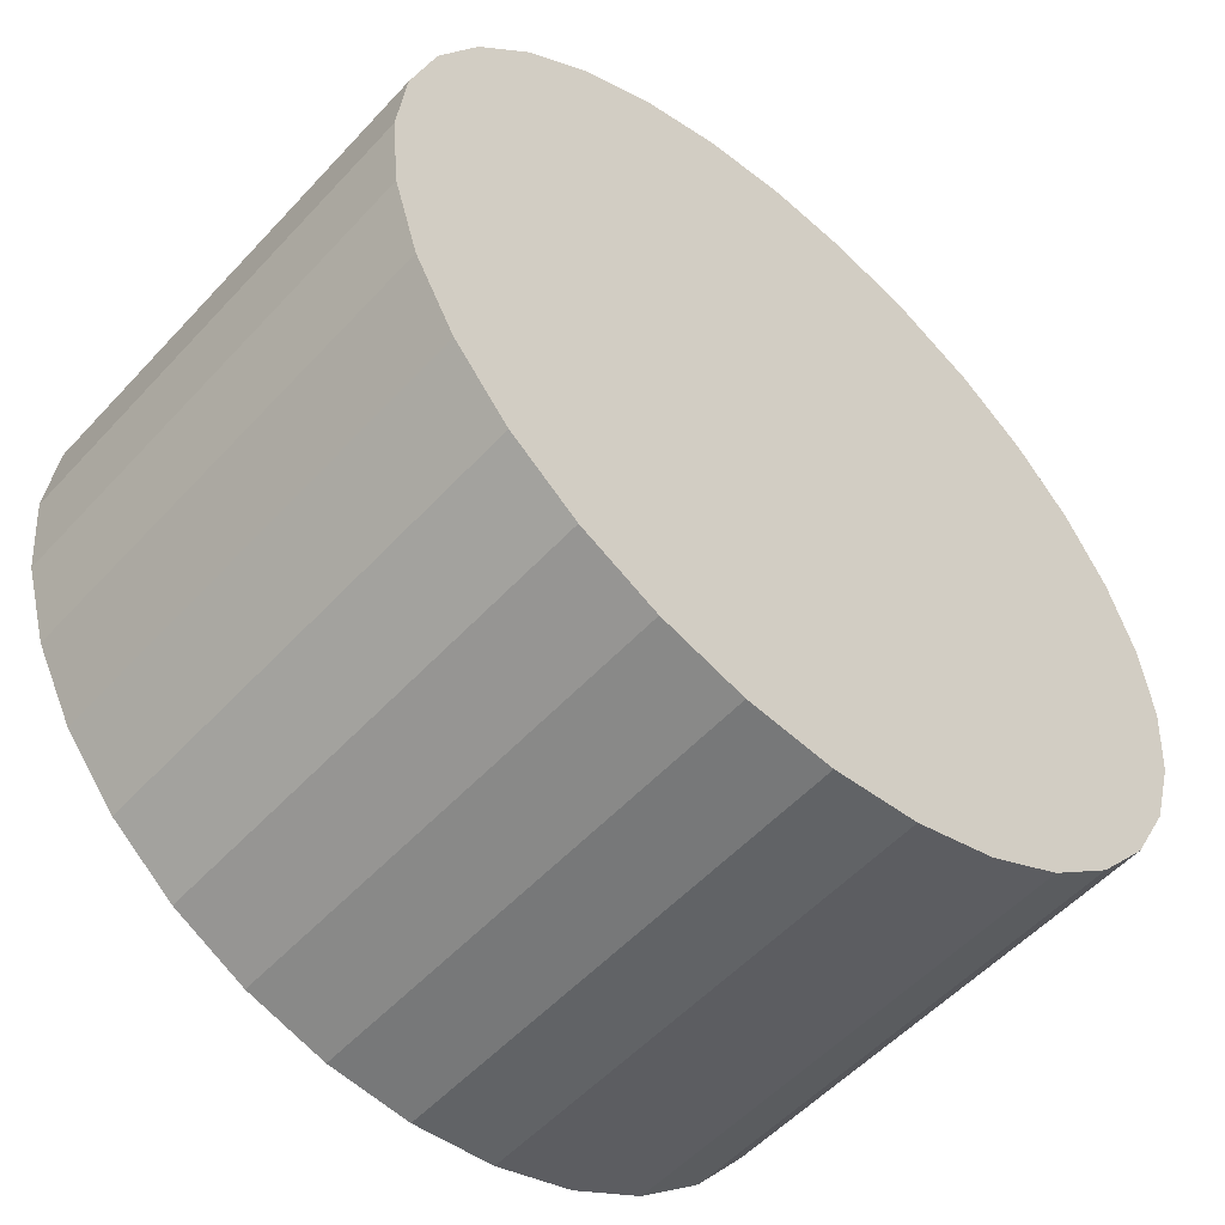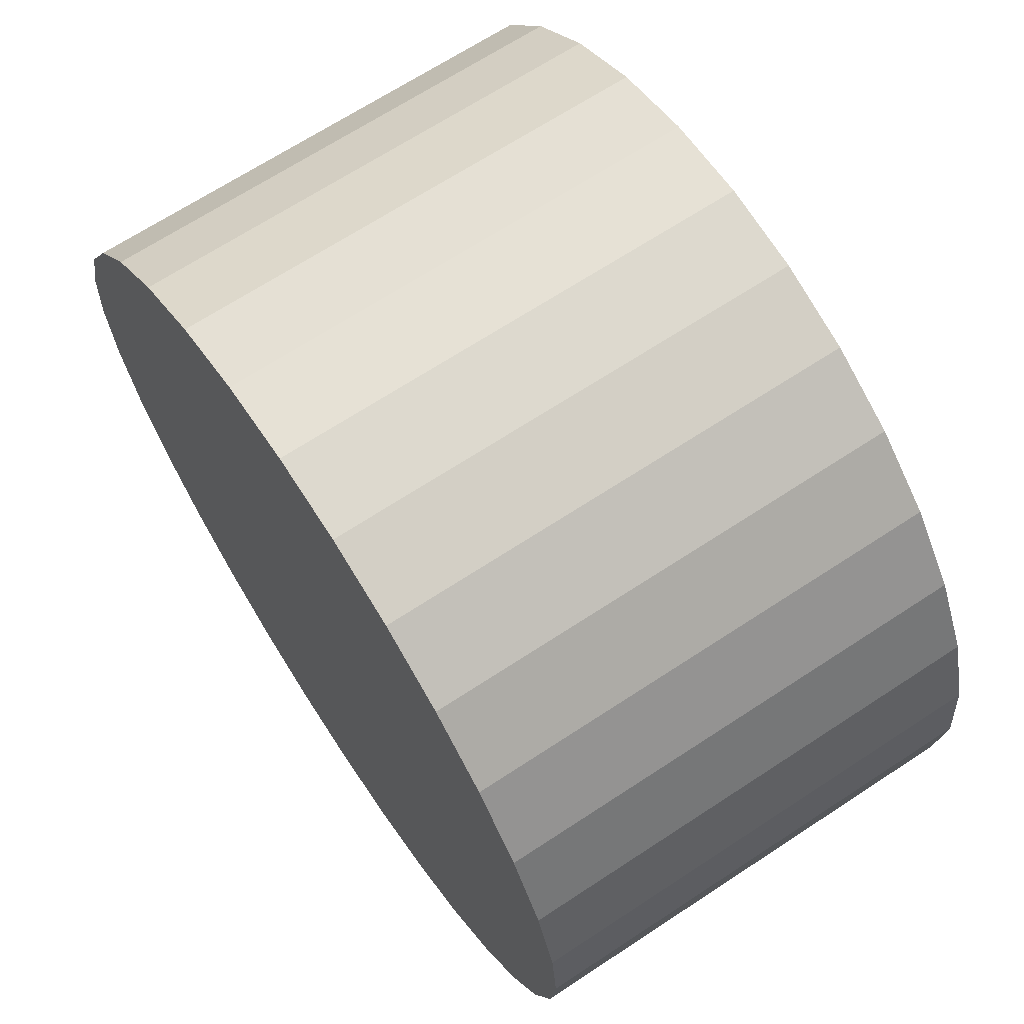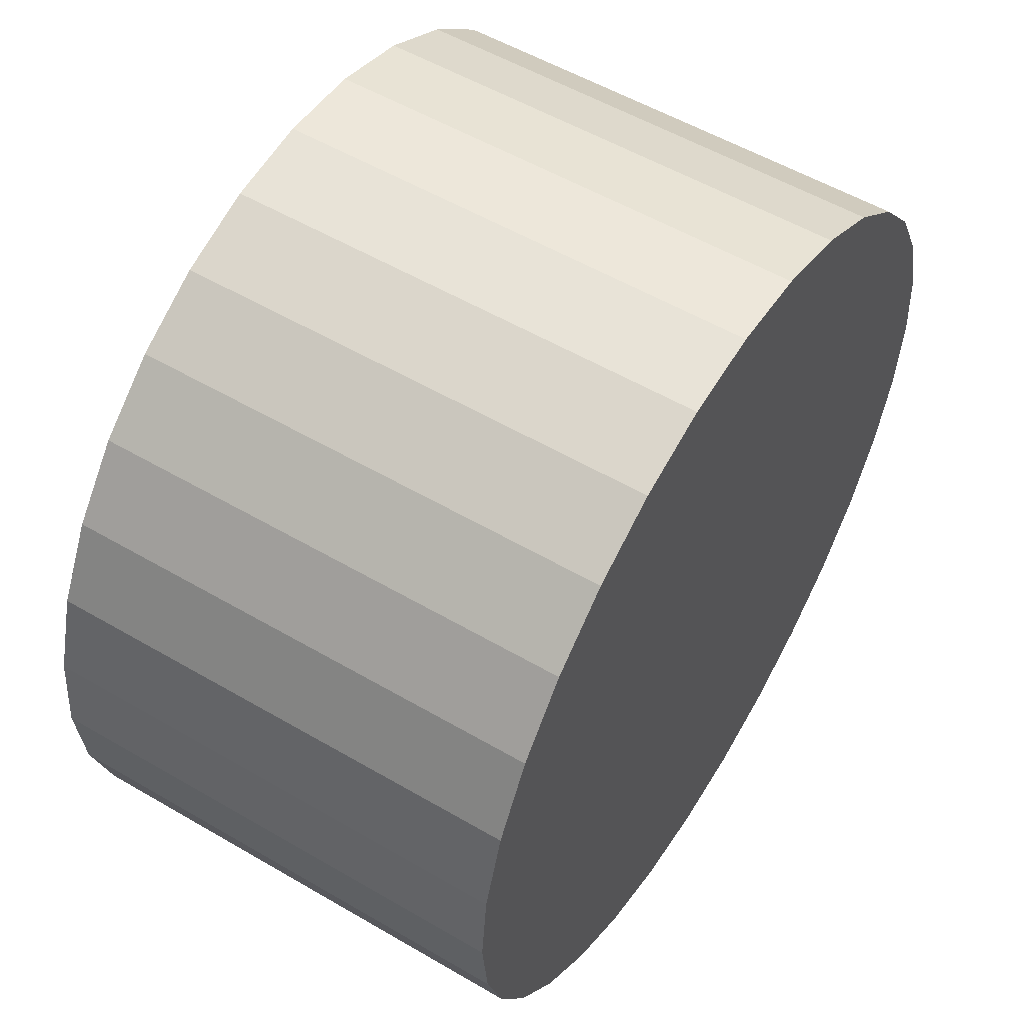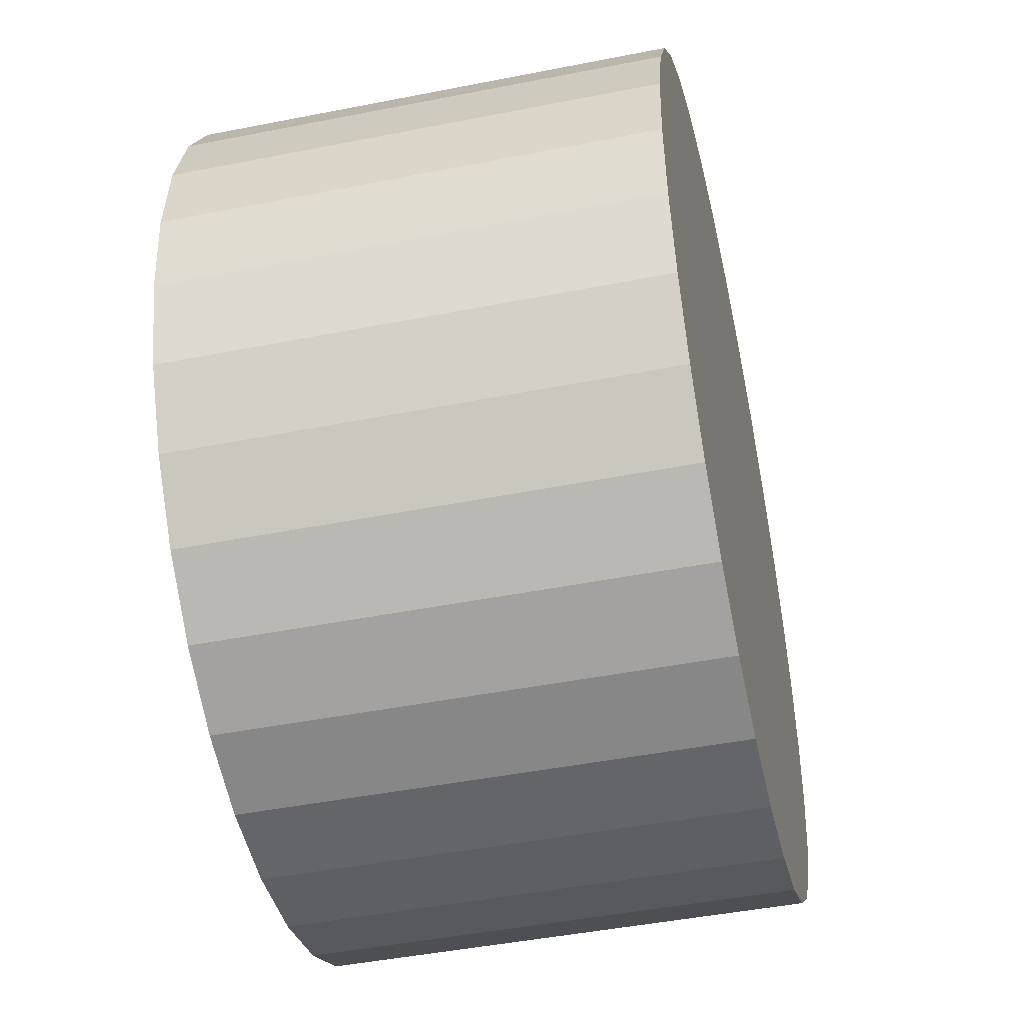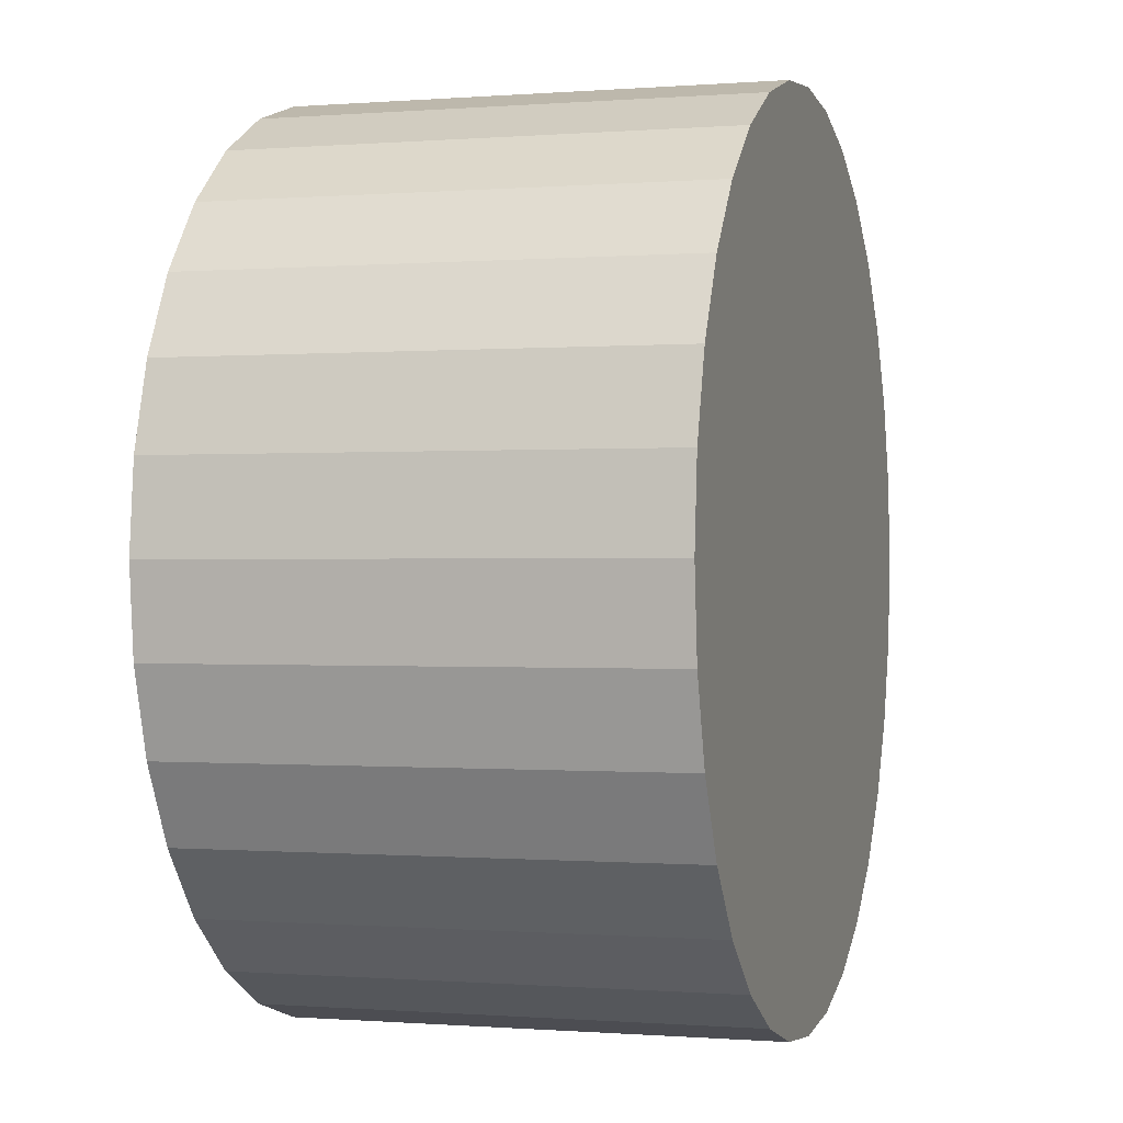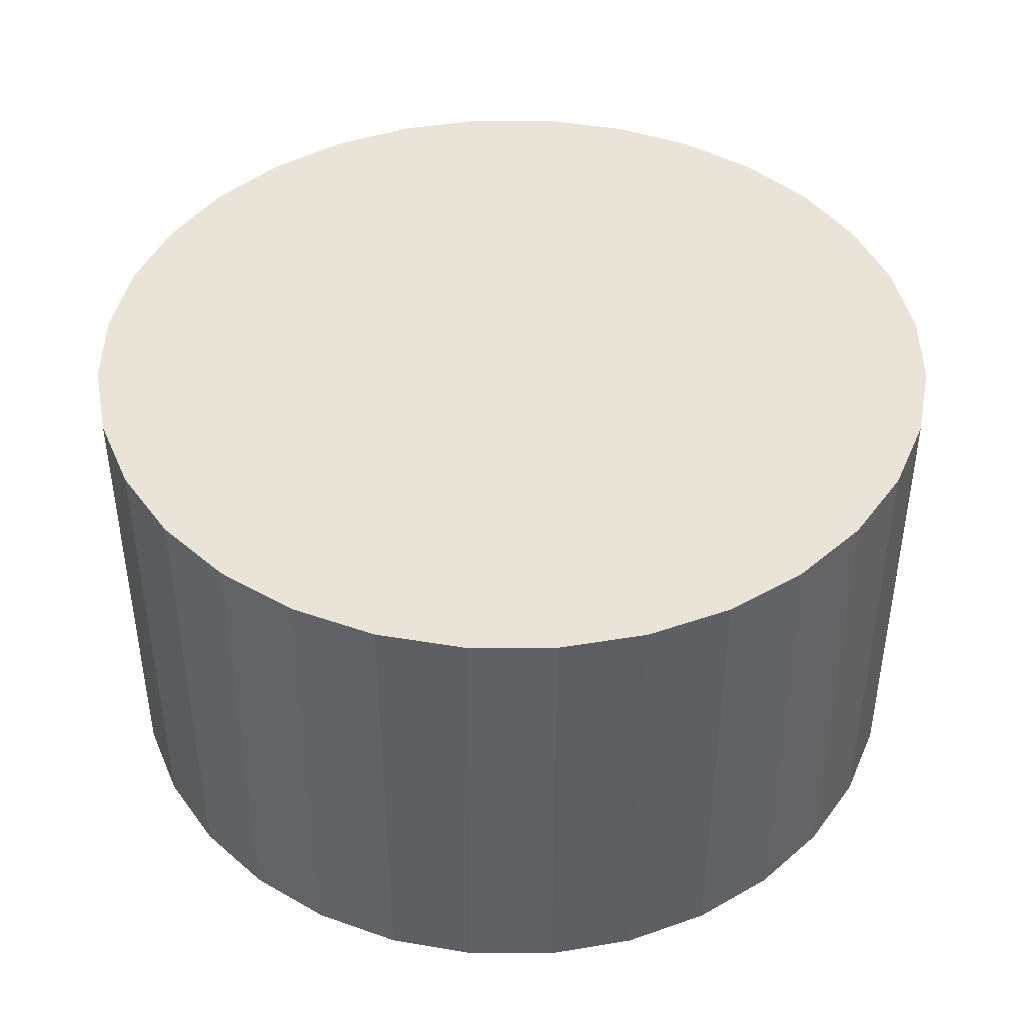
<metadata>
{"format":"obj","ext":"obj","renderer":"f3d","projection":"perspective","resolution":1024,"background":"white","views":[{"elev":-54.2,"azim":-41.6,"up":"+Y"},{"elev":67.6,"azim":-123.4,"up":"+Y"},{"elev":54.9,"azim":-58.3,"up":"+Y"},{"elev":-46.3,"azim":102.7,"up":"+Y"},{"elev":-0.3,"azim":106.7,"up":"+Y"},{"elev":43.3,"azim":-106.8,"up":"+Z"}]}
</metadata>
<code>
o Cylinder.001
v 1.641 2.429 -0.174
v 1.641 2.429 0.1837
v 1.705 2.423 -0.174
v 1.705 2.423 0.1837
v 1.767 2.404 -0.174
v 1.767 2.404 0.1837
v 1.824 2.374 -0.174
v 1.824 2.374 0.1837
v 1.873 2.333 -0.174
v 1.873 2.333 0.1837
v 1.914 2.283 -0.174
v 1.914 2.283 0.1837
v 1.945 2.226 -0.174
v 1.945 2.226 0.1837
v 1.963 2.164 -0.174
v 1.963 2.164 0.1837
v 1.97 2.1 -0.174
v 1.97 2.1 0.1837
v 1.963 2.036 -0.174
v 1.963 2.036 0.1837
v 1.945 1.974 -0.174
v 1.945 1.974 0.1837
v 1.914 1.917 -0.174
v 1.914 1.917 0.1837
v 1.873 1.867 -0.174
v 1.873 1.867 0.1837
v 1.824 1.827 -0.174
v 1.824 1.827 0.1837
v 1.767 1.796 -0.174
v 1.767 1.796 0.1837
v 1.705 1.777 -0.174
v 1.705 1.777 0.1837
v 1.641 1.771 -0.174
v 1.641 1.771 0.1837
v 1.577 1.777 -0.174
v 1.577 1.777 0.1837
v 1.515 1.796 -0.174
v 1.515 1.796 0.1837
v 1.458 1.827 -0.174
v 1.458 1.827 0.1837
v 1.408 1.867 -0.174
v 1.408 1.867 0.1837
v 1.367 1.917 -0.174
v 1.367 1.917 0.1837
v 1.337 1.974 -0.174
v 1.337 1.974 0.1837
v 1.318 2.036 -0.174
v 1.318 2.036 0.1837
v 1.312 2.1 -0.174
v 1.312 2.1 0.1837
v 1.318 2.164 -0.174
v 1.318 2.164 0.1837
v 1.337 2.226 -0.174
v 1.337 2.226 0.1837
v 1.367 2.283 -0.174
v 1.367 2.283 0.1837
v 1.408 2.333 -0.174
v 1.408 2.333 0.1837
v 1.458 2.374 -0.174
v 1.458 2.374 0.1837
v 1.515 2.404 -0.174
v 1.515 2.404 0.1837
v 1.577 2.423 -0.174
v 1.577 2.423 0.1837
f 2 3 1
f 4 5 3
f 6 7 5
f 8 9 7
f 10 11 9
f 12 13 11
f 14 15 13
f 16 17 15
f 18 19 17
f 20 21 19
f 22 23 21
f 24 25 23
f 26 27 25
f 28 29 27
f 30 31 29
f 32 33 31
f 34 35 33
f 36 37 35
f 38 39 37
f 40 41 39
f 42 43 41
f 44 45 43
f 46 47 45
f 48 49 47
f 50 51 49
f 52 53 51
f 54 55 53
f 56 57 55
f 58 59 57
f 60 61 59
f 38 22 54
f 62 63 61
f 64 1 63
f 31 47 15
f 2 4 3
f 4 6 5
f 6 8 7
f 8 10 9
f 10 12 11
f 12 14 13
f 14 16 15
f 16 18 17
f 18 20 19
f 20 22 21
f 22 24 23
f 24 26 25
f 26 28 27
f 28 30 29
f 30 32 31
f 32 34 33
f 34 36 35
f 36 38 37
f 38 40 39
f 40 42 41
f 42 44 43
f 44 46 45
f 46 48 47
f 48 50 49
f 50 52 51
f 52 54 53
f 54 56 55
f 56 58 57
f 58 60 59
f 60 62 61
f 6 4 2
f 2 64 62
f 62 60 58
f 58 56 62
f 54 52 46
f 50 48 46
f 46 44 38
f 42 40 38
f 38 36 34
f 34 32 30
f 30 28 26
f 26 24 22
f 22 20 18
f 18 16 22
f 14 12 10
f 10 8 6
f 6 2 54
f 62 56 54
f 52 50 46
f 44 42 38
f 38 34 22
f 30 26 22
f 22 16 14
f 14 10 6
f 2 62 54
f 54 46 38
f 34 30 22
f 22 14 6
f 6 54 22
f 62 64 63
f 64 2 1
f 63 1 7
f 3 5 7
f 7 9 11
f 11 13 15
f 15 17 19
f 19 21 15
f 23 25 31
f 27 29 31
f 31 33 39
f 35 37 39
f 39 41 43
f 43 45 47
f 47 49 51
f 51 53 55
f 55 57 63
f 59 61 63
f 1 3 7
f 7 11 63
f 15 21 23
f 25 27 31
f 33 35 39
f 39 43 31
f 47 51 55
f 57 59 63
f 63 11 15
f 15 23 31
f 31 43 47
f 47 55 63
f 63 15 47

</code>
